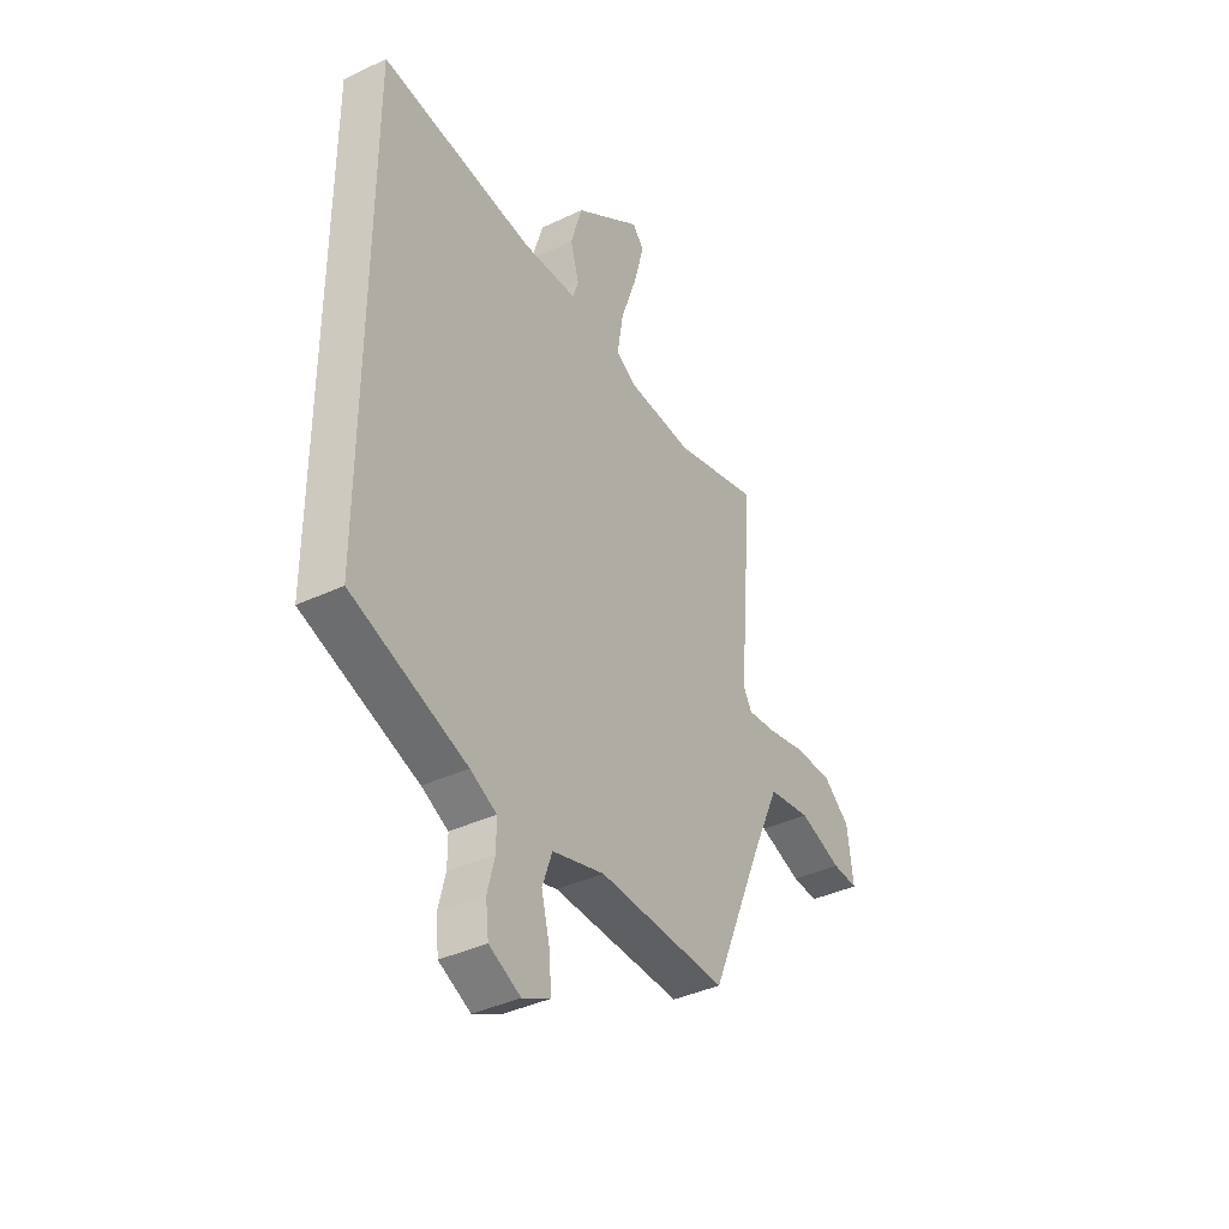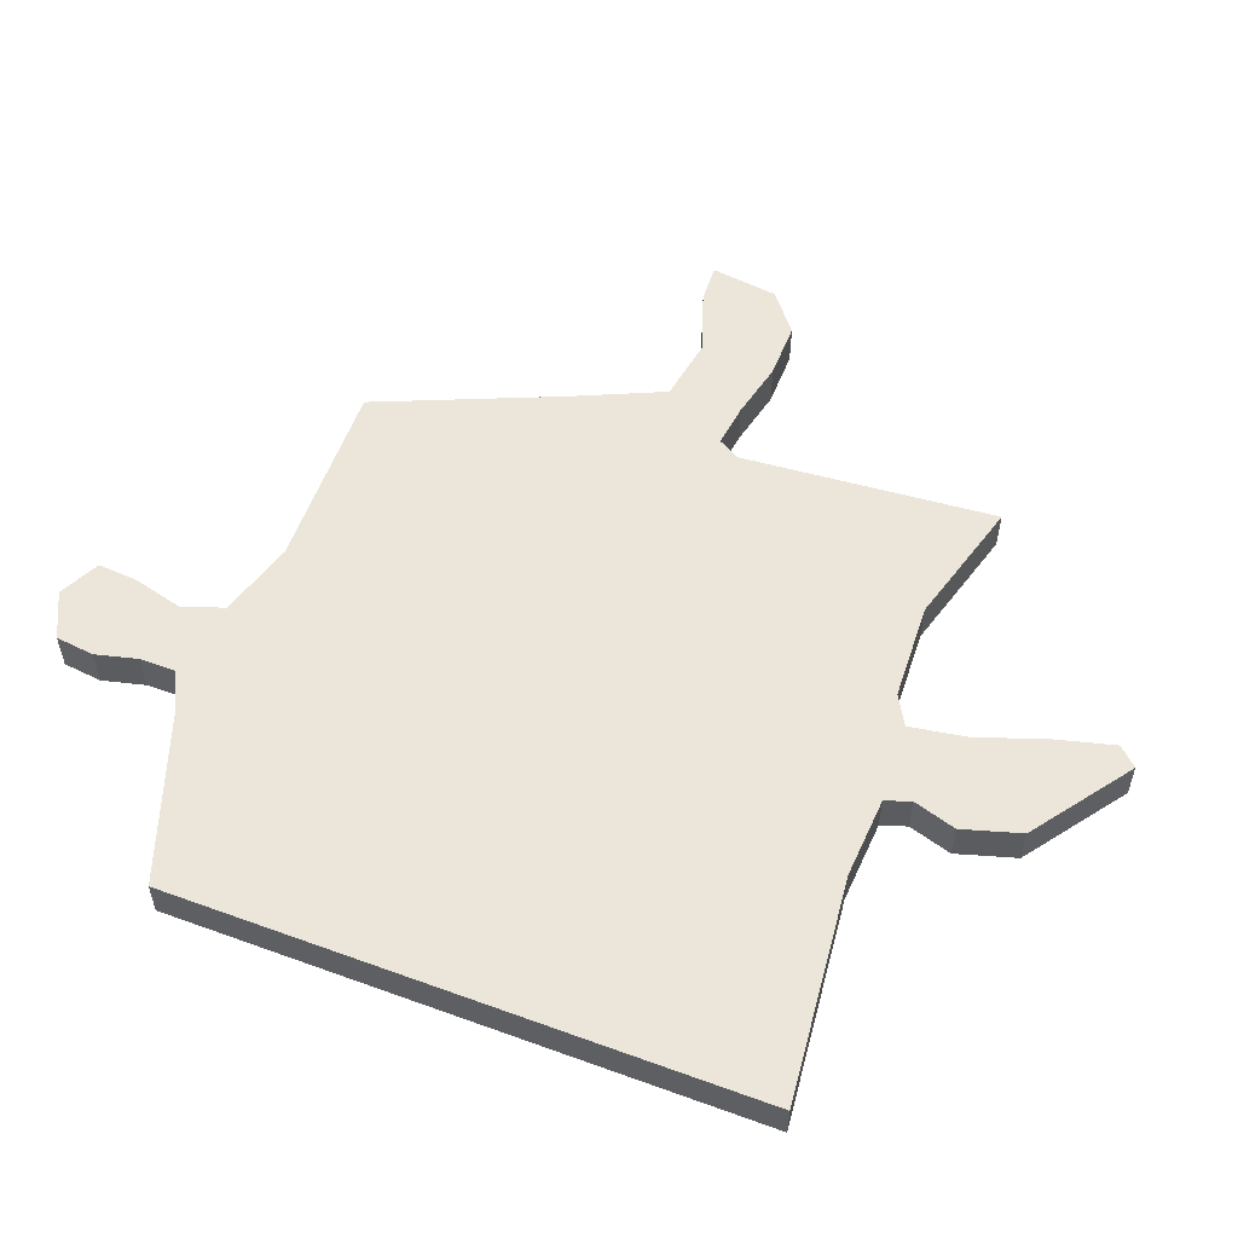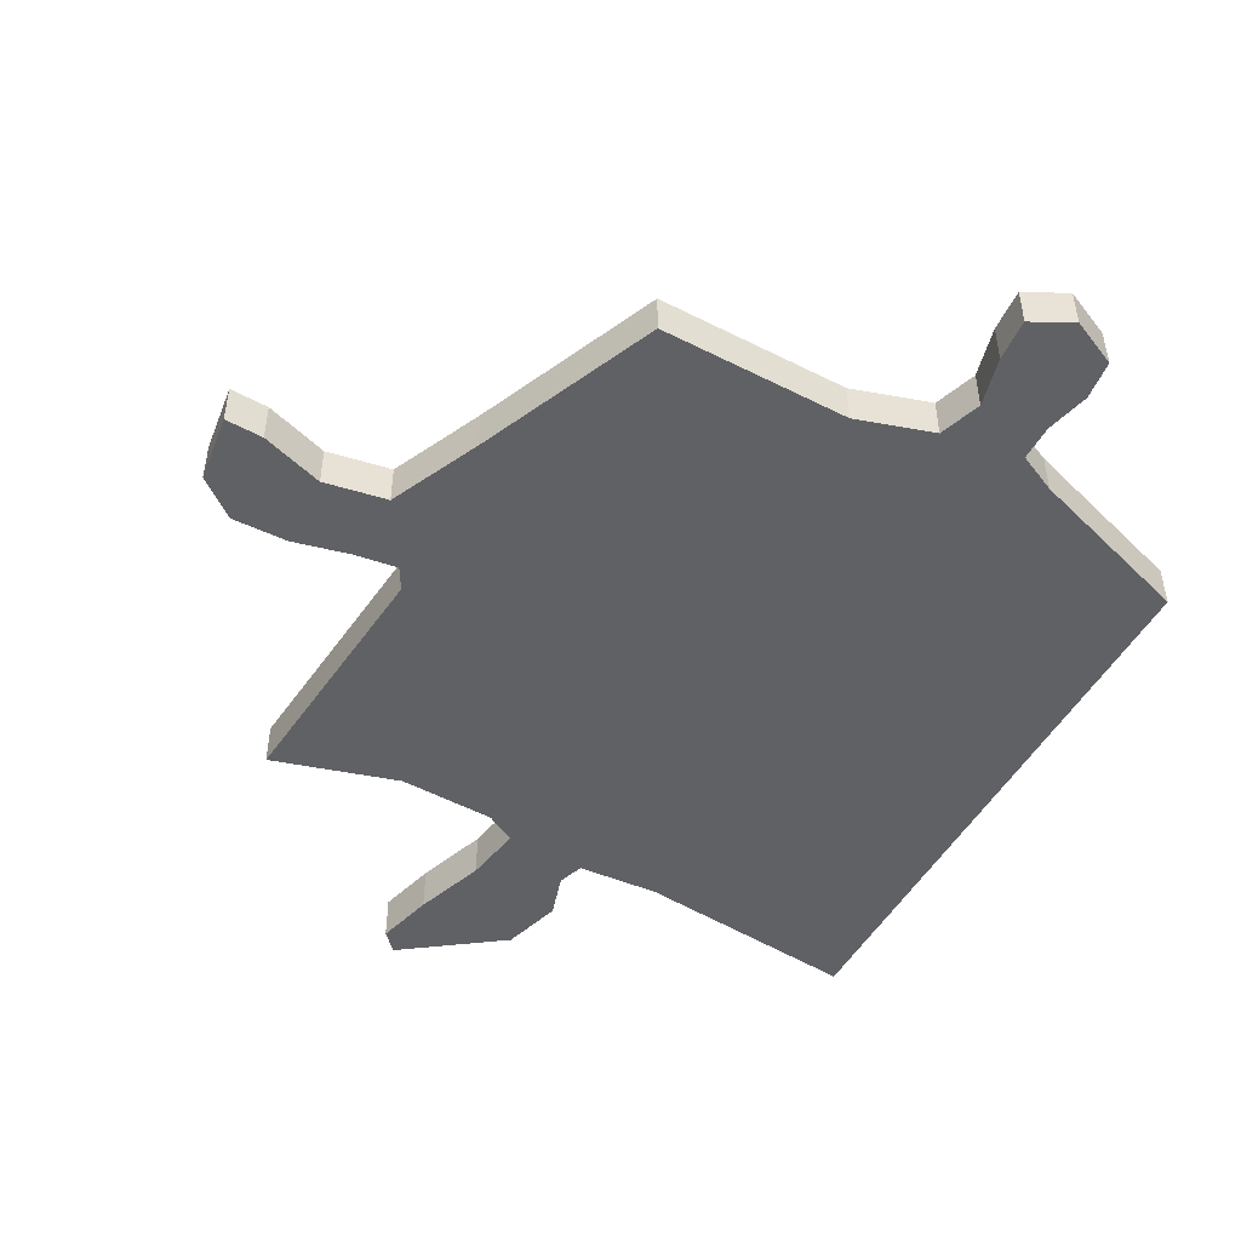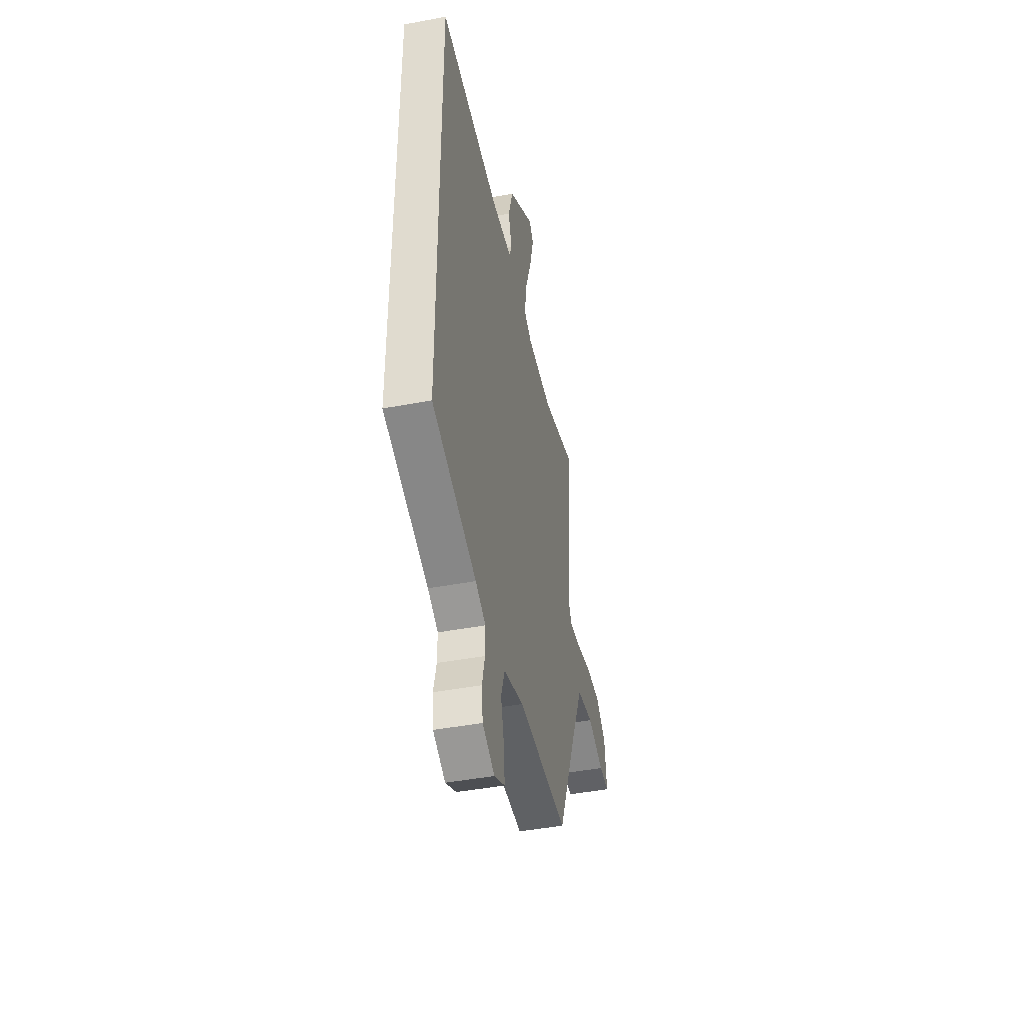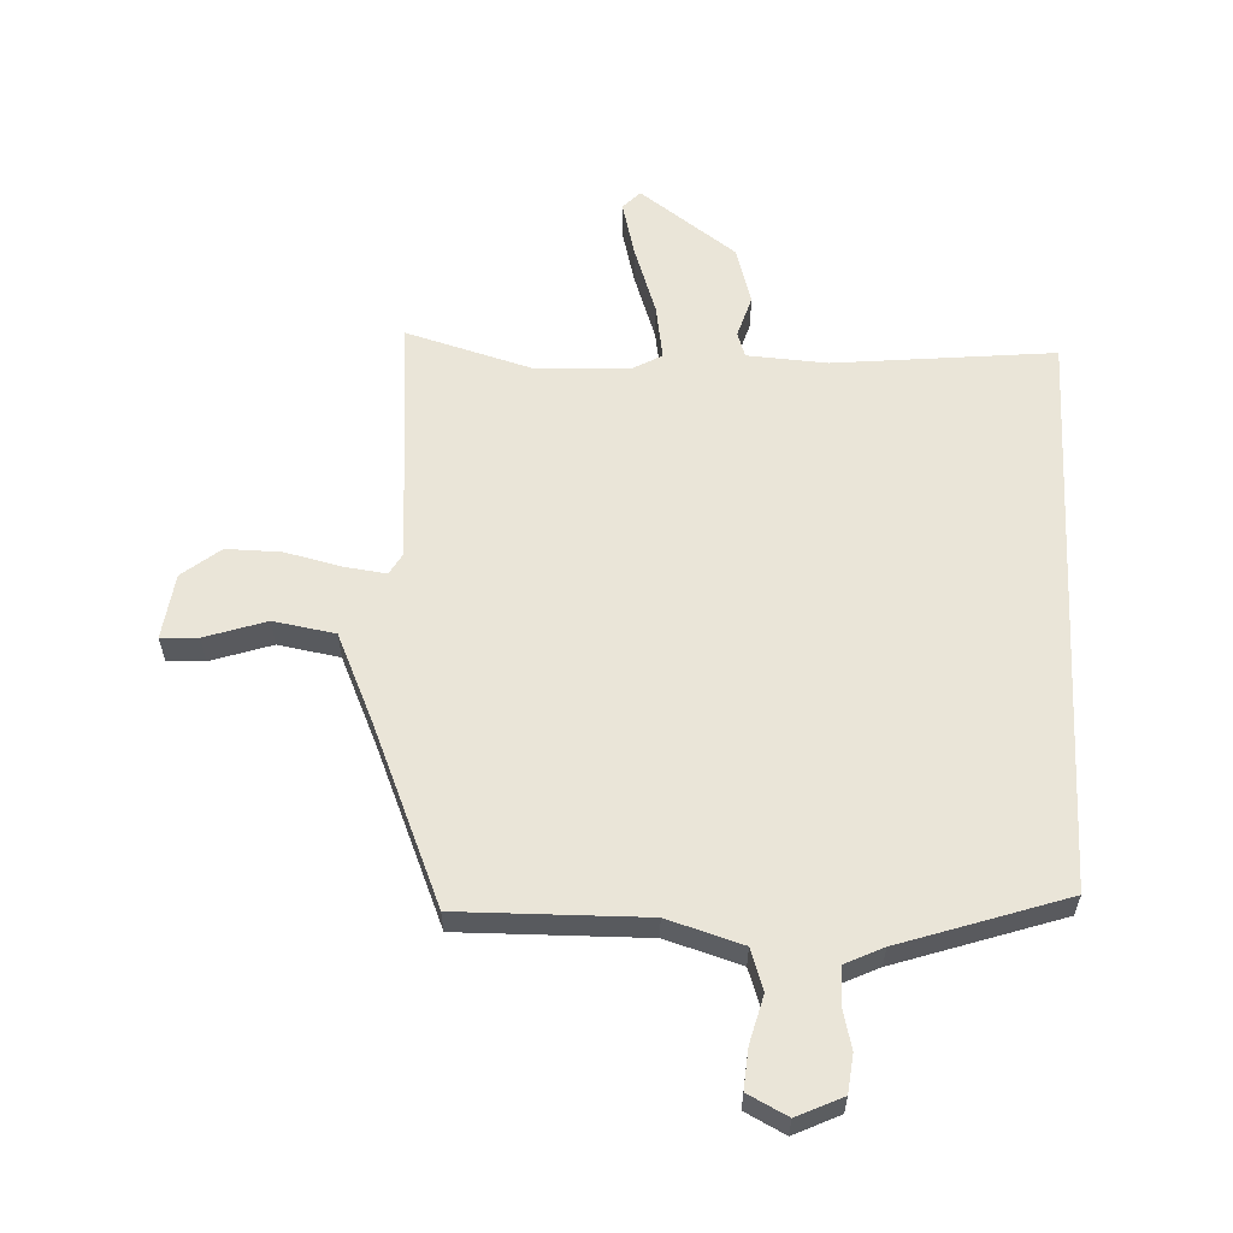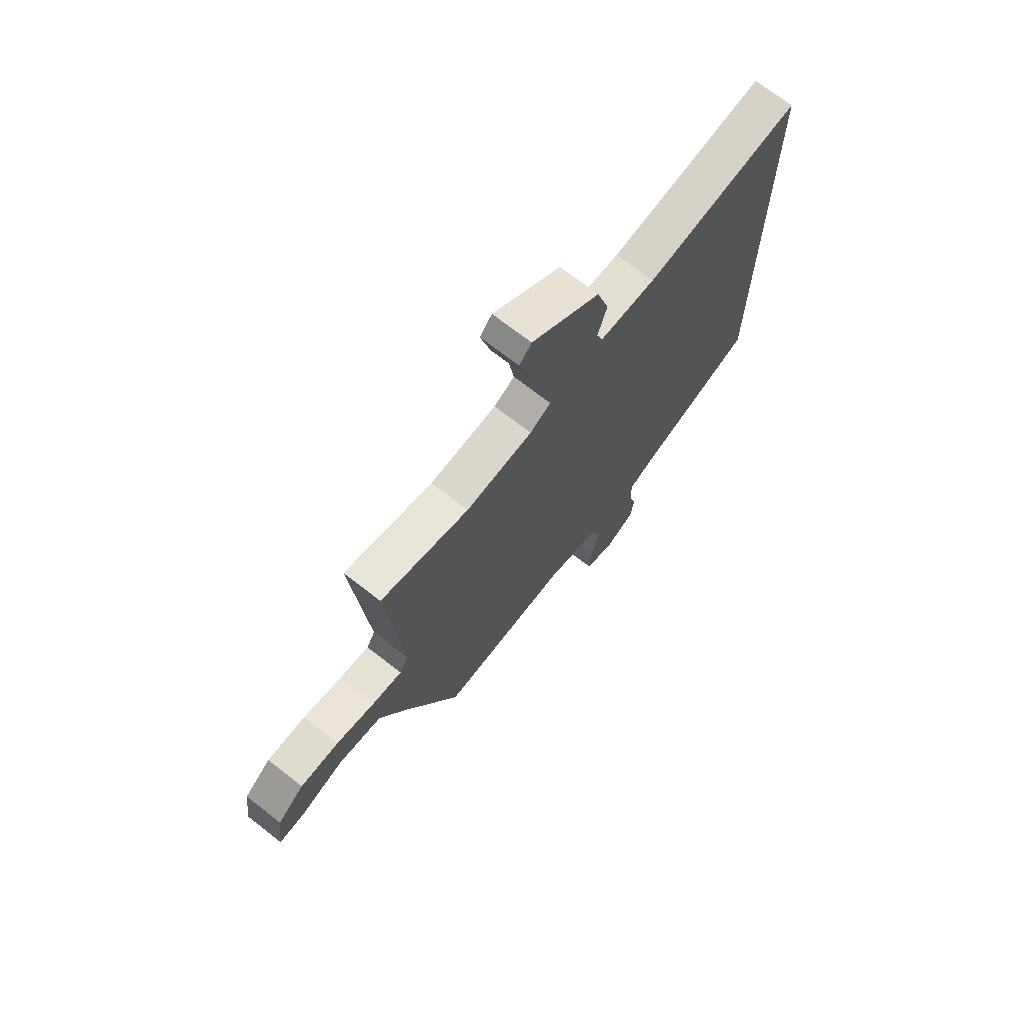
<metadata>
{"format":"obj","ext":"obj","renderer":"f3d","projection":"perspective","resolution":1024,"background":"white","views":[{"elev":-39.0,"azim":-59.3,"up":"+Z"},{"elev":55.7,"azim":-69.1,"up":"+Y"},{"elev":-48.8,"azim":151.6,"up":"+Y"},{"elev":-44.6,"azim":-77.6,"up":"+Z"},{"elev":59.3,"azim":-177.1,"up":"+Y"},{"elev":71.0,"azim":128.0,"up":"+Z"}]}
</metadata>
<code>
v -0.5 0.07 -0.411
v -0.5 0.07 0.52
v -0.14 0.07 0.482
v -0.01 0.07 0.49
v 0.004 0.07 0.531
v -0.017 0.07 0.6
v 0.011 0.07 0.694
v 0.169 0.07 0.808
v 0.197 0.07 0.778
v 0.173 0.07 0.686
v 0.134 0.07 0.574
v 0.119 0.07 0.483
v 0.167 0.07 0.456
v 0.322 0.07 0.449
v 0.526 0.07 0.507
v 0.491 0.07 0.097
v 0.511 0.07 0.062
v 0.58 0.07 0.071
v 0.671 0.07 0.092
v 0.761 0.07 0.093
v 0.823 0.07 0.043
v 0.837 0.07 -0.065
v 0.776 0.07 -0.062
v 0.676 0.07 -0.028
v 0.575 0.07 -0.045
v 0.509 0.07 -0.191
v 0.386 0.07 -0.481
v 0.082 0.07 -0.475
v -0.041 0.07 -0.512
v -0.064 0.07 -0.579
v -0.044 0.07 -0.657
v -0.039 0.07 -0.723
v -0.104 0.07 -0.756
v -0.178 0.07 -0.721
v -0.185 0.07 -0.659
v -0.168 0.07 -0.591
v -0.168 0.07 -0.533
v -0.23 0.07 -0.503
v -0.5 0 -0.411
v -0.5 0 0.52
v -0.14 0 0.482
v -0.01 0 0.49
v 0.004 0 0.531
v -0.017 0 0.6
v 0.011 0 0.694
v 0.169 0 0.808
v 0.197 0 0.778
v 0.173 0 0.686
v 0.134 0 0.574
v 0.119 0 0.483
v 0.167 0 0.456
v 0.322 0 0.449
v 0.526 0 0.507
v 0.491 0 0.097
v 0.511 0 0.062
v 0.58 0 0.071
v 0.671 0 0.092
v 0.761 0 0.093
v 0.823 0 0.043
v 0.837 0 -0.065
v 0.776 0 -0.062
v 0.676 0 -0.028
v 0.575 0 -0.045
v 0.509 0 -0.191
v 0.386 0 -0.481
v 0.082 0 -0.475
v -0.041 0 -0.512
v -0.064 0 -0.579
v -0.044 0 -0.657
v -0.039 0 -0.723
v -0.104 0 -0.756
v -0.178 0 -0.721
v -0.185 0 -0.659
v -0.168 0 -0.591
v -0.168 0 -0.533
v -0.23 0 -0.503
f 33 34 35 36
f 33 36 37
f 30 31 32 33
f 30 33 37
f 29 30 37 38
f 26 27 28
f 25 26 28 29
f 21 22 23 24
f 21 24 25
f 18 19 20 21
f 17 18 21 25
f 14 15 16
f 13 14 16
f 12 13 16 17
f 8 9 10 11
f 8 11 12
f 5 6 7 8
f 4 5 8 12
f 3 4 12 17
f 17 25 29 38
f 3 17 38
f 1 2 3 38
f 74 73 72 71
f 75 74 71
f 71 70 69 68
f 75 71 68
f 76 75 68 67
f 66 65 64
f 67 66 64 63
f 62 61 60 59
f 63 62 59
f 59 58 57 56
f 63 59 56 55
f 54 53 52
f 54 52 51
f 55 54 51 50
f 49 48 47 46
f 50 49 46
f 46 45 44 43
f 50 46 43 42
f 55 50 42 41
f 76 67 63 55
f 76 55 41
f 76 41 40 39
f 1 39 40 2
f 2 40 41 3
f 3 41 42 4
f 4 42 43 5
f 5 43 44 6
f 6 44 45 7
f 7 45 46 8
f 8 46 47 9
f 9 47 48 10
f 10 48 49 11
f 11 49 50 12
f 12 50 51 13
f 13 51 52 14
f 14 52 53 15
f 15 53 54 16
f 16 54 55 17
f 17 55 56 18
f 18 56 57 19
f 19 57 58 20
f 20 58 59 21
f 21 59 60 22
f 22 60 61 23
f 23 61 62 24
f 24 62 63 25
f 25 63 64 26
f 26 64 65 27
f 27 65 66 28
f 28 66 67 29
f 29 67 68 30
f 30 68 69 31
f 31 69 70 32
f 32 70 71 33
f 33 71 72 34
f 34 72 73 35
f 35 73 74 36
f 36 74 75 37
f 37 75 76 38
f 38 76 39 1

</code>
